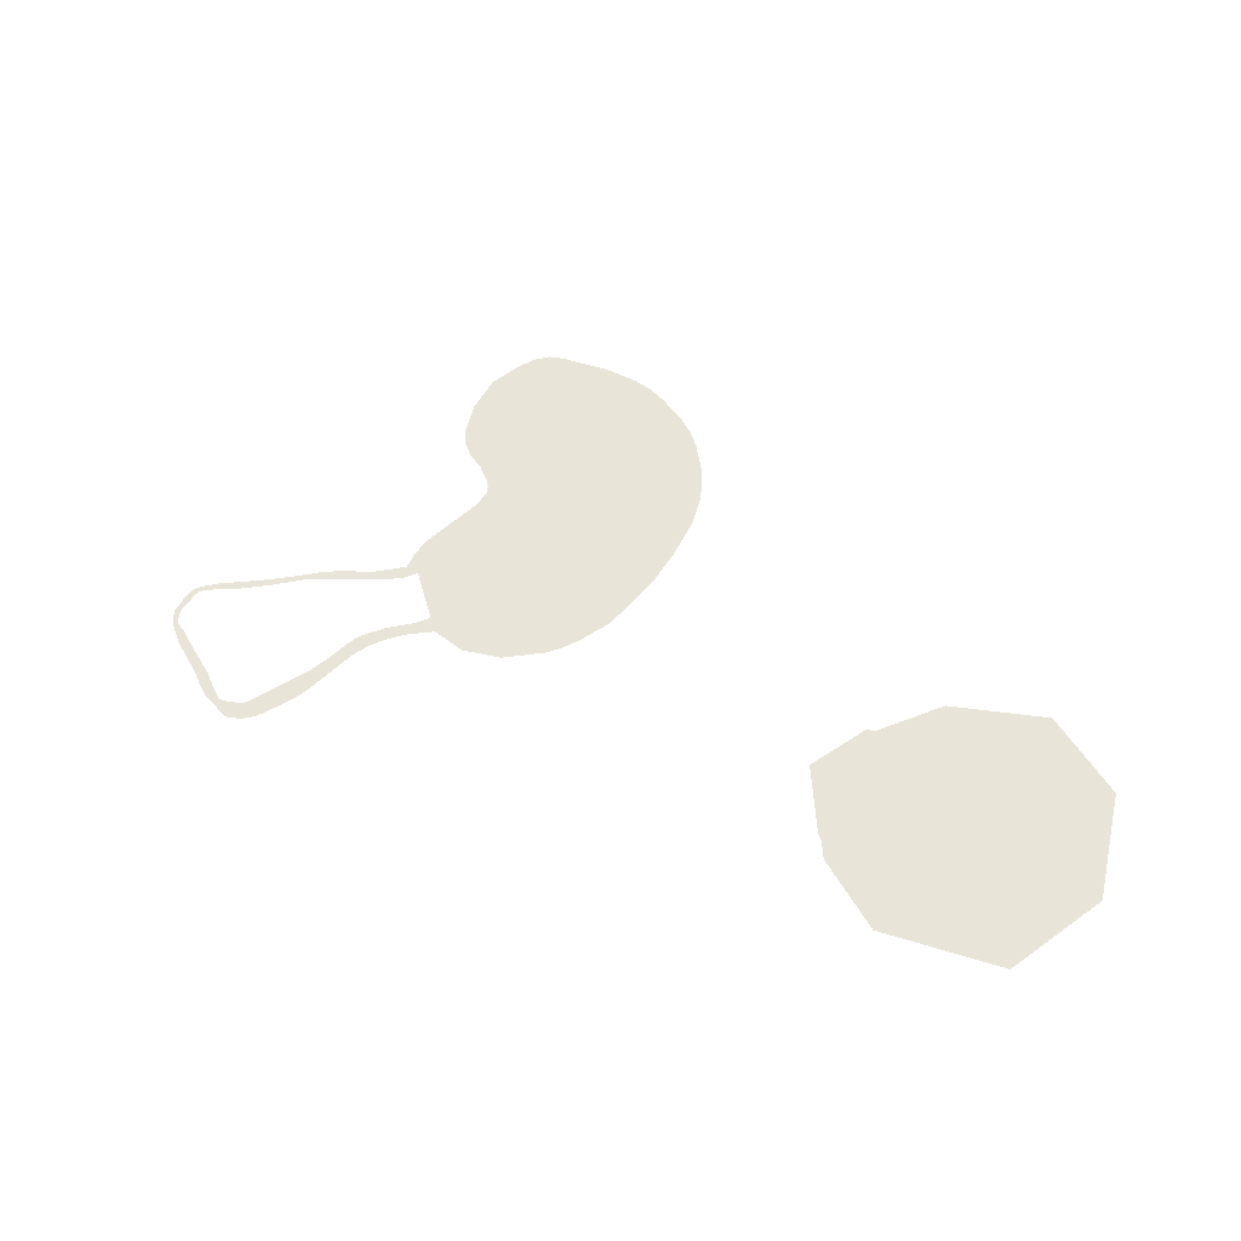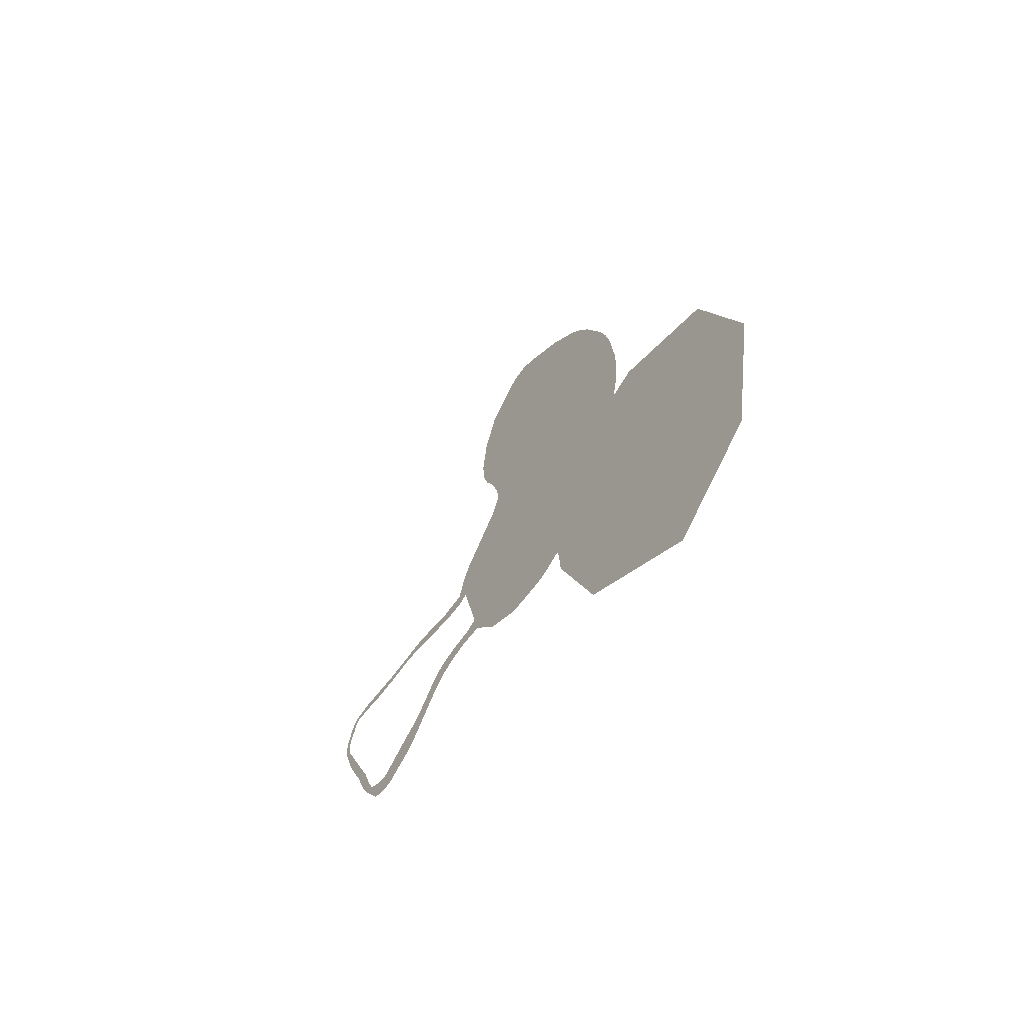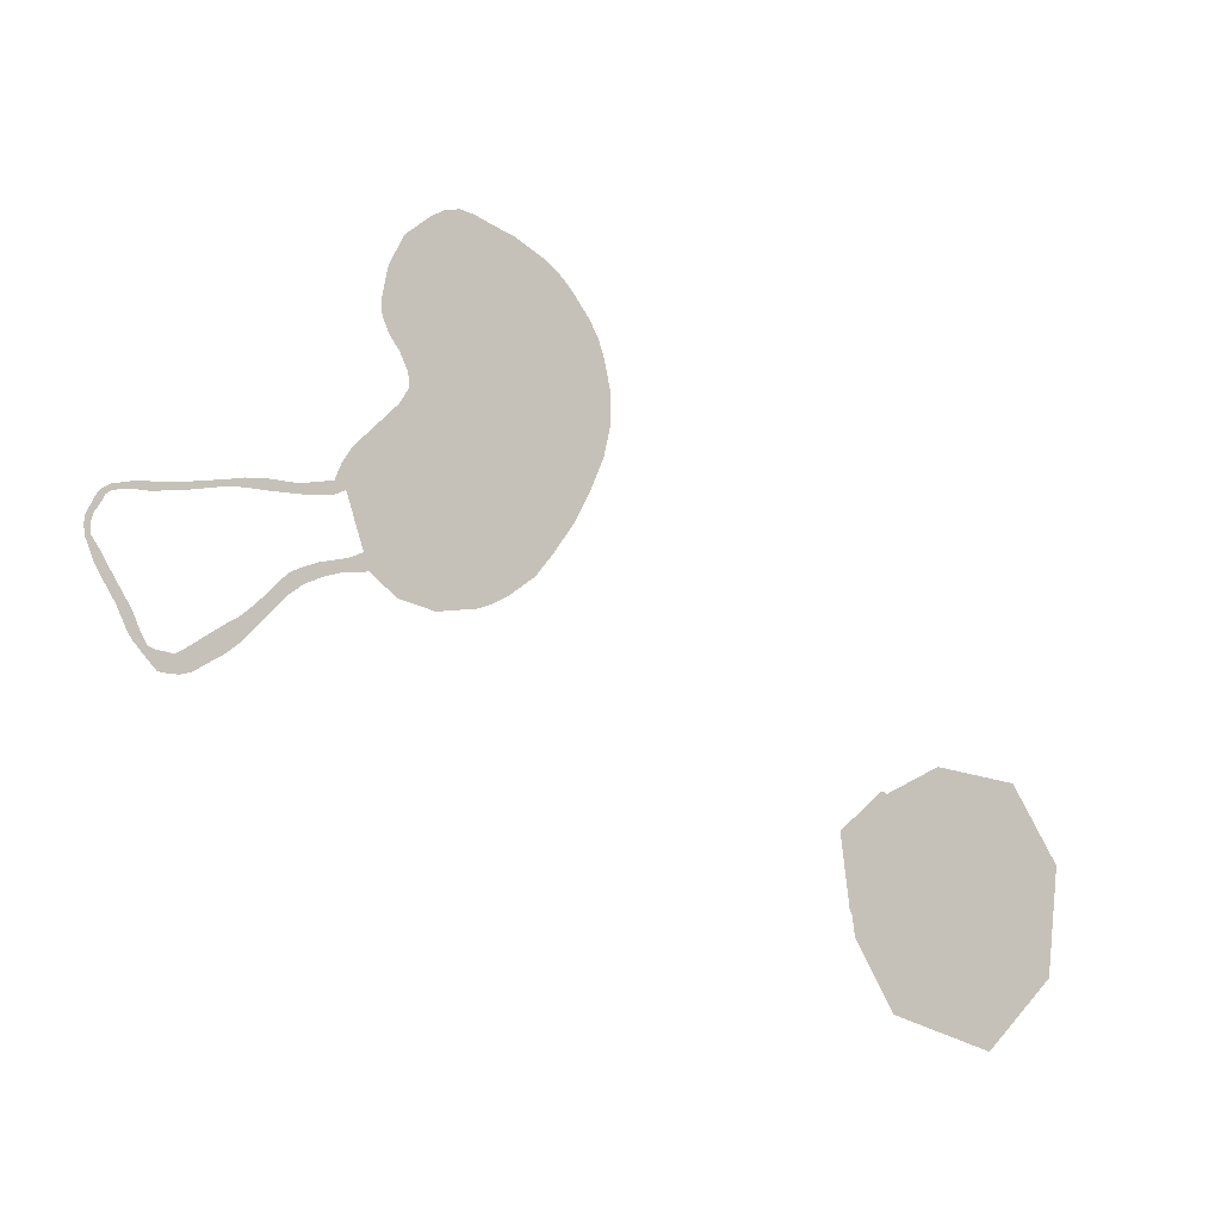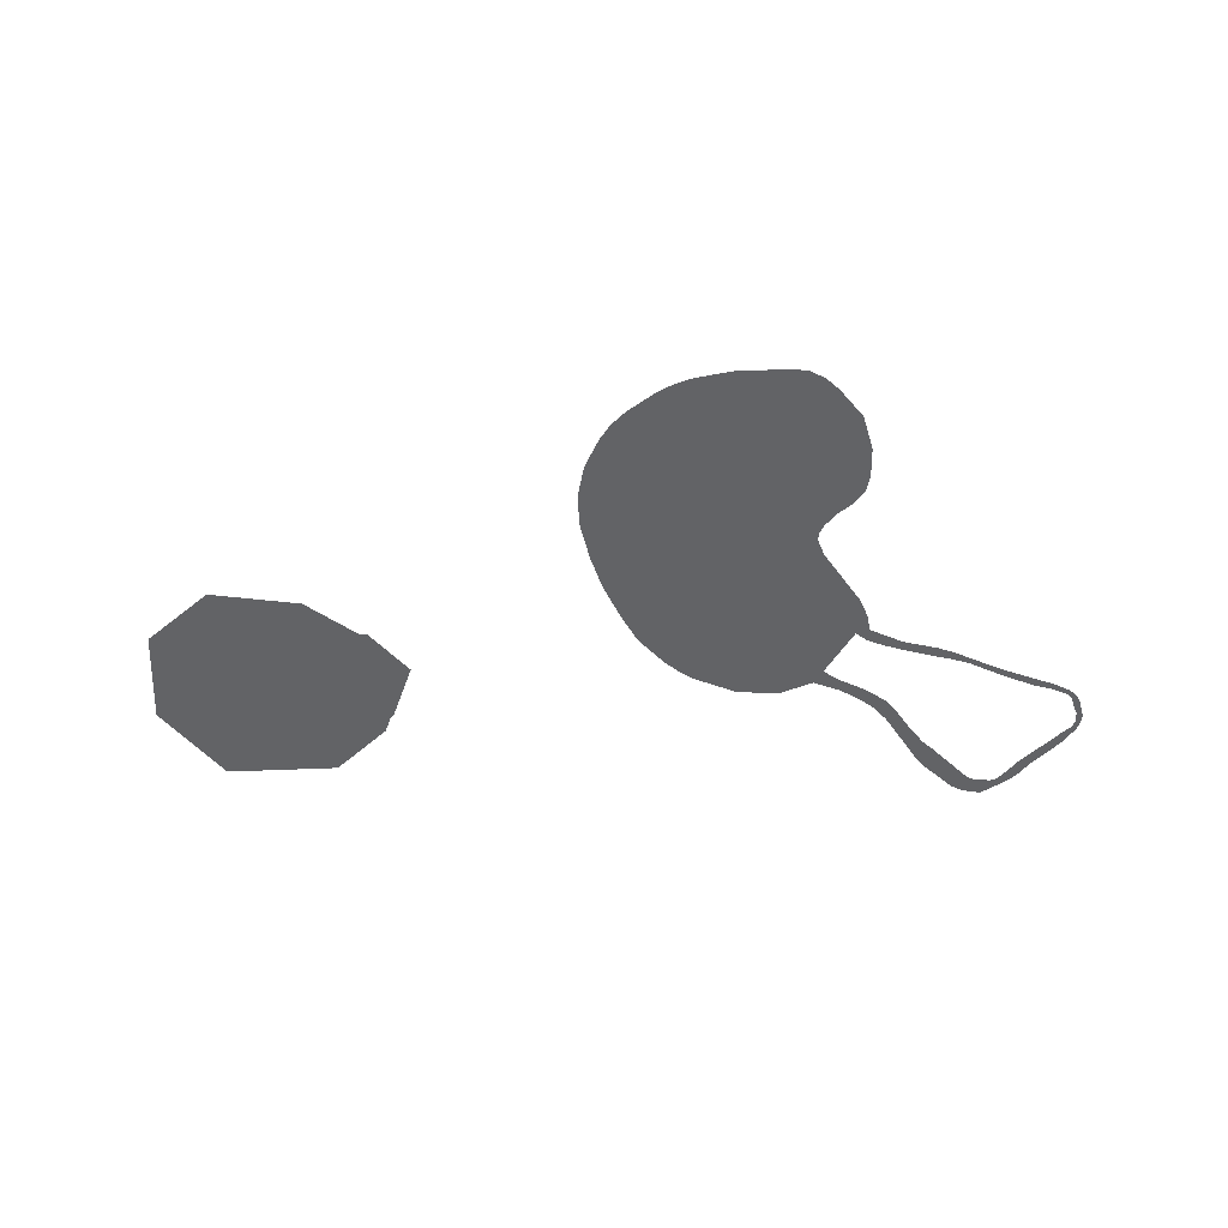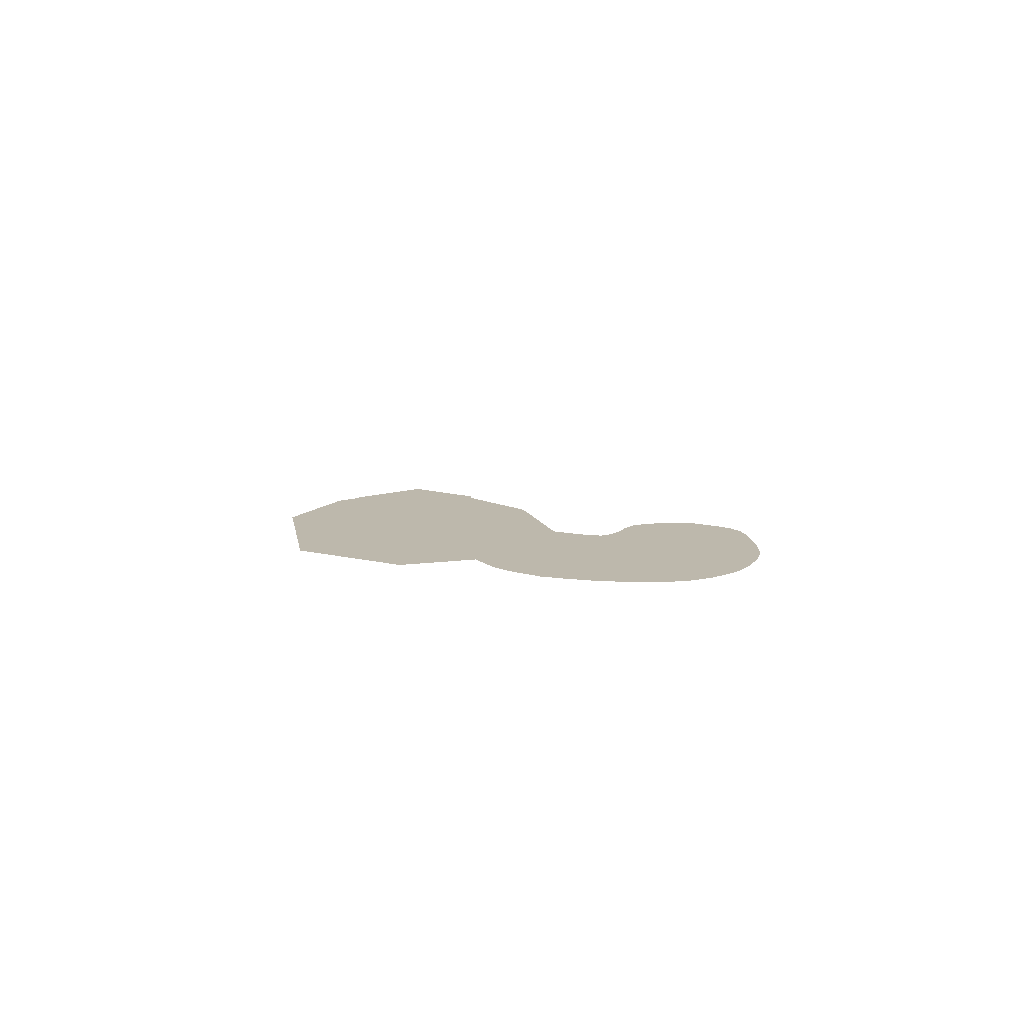
<metadata>
{"format":"obj","ext":"obj","renderer":"f3d","projection":"perspective","resolution":1024,"background":"white","views":[{"elev":61.4,"azim":-176.2,"up":"+Y"},{"elev":-44.2,"azim":-125.4,"up":"+Z"},{"elev":-12.2,"azim":141.3,"up":"+Z"},{"elev":-50.9,"azim":-10.7,"up":"+Y"},{"elev":14.8,"azim":-113.0,"up":"+Y"}]}
</metadata>
<code>
o group_0.001_ID17
v 133.7 -0 -70.03
v 124.3 -0 -67.52
v 131.4 -0 -68.65
v 131.2 -0 -69.53
v 128.9 -0 -69.4
v 124.2 -0 -68.46
v 119.5 -0 -66.46
v 119.2 -0 -67.21
v 117 -0 -65.83
v 114.5 -0 -65.46
v 116.6 -0 -66.96
v 109.5 -0 -65.26
v 114.4 -0 -66.9
v 109.6 -0 -66.58
v 108.4 0 -65
v 105 0 -64.17
v 108.2 0 -66.44
v 104.8 -0 -64.12
v 111.3 -0 -76.67
v 109.2 -0 -75.35
v 110.5 -0 -75.98
v 106.7 -0 -74.29
v 114.9 -0 -80.3
v 105.7 0 -74.02
v 102.6 -0 -73.17
v 100.5 -0 -72.18
v 135 -0 -70.03
v 133.9 -0 -69.34
v 135.7 -0 -70.9
v 134.5 -0 -70.65
v 136.9 -0 -73.41
v 135.1 -0 -71.84
v 135.9 -0 -72.97
v 137 -0 -74.66
v 136.3 -0 -74.22
v 136.1 -0 -75.48
v 136.8 -0 -75.91
v 135.2 -0 -76.54
v 135.6 -0 -78.42
v 133.7 -0 -78.79
v 134.3 -0 -80.49
v 130.7 -0 -83.12
v 132.7 -0 -82.87
v 131.4 -0 -85.37
v 129.6 -0 -85.37
v 130.6 -0 -86.5
v 128.9 -0 -86.56
v 129.7 -0 -87.44
v 128.5 -0 -87
v 127.9 -0 -89.13
v 127.8 -0 -87.25
v 125.5 -0 -87.44
v 125 -0 -87.37
v 117 -0 -82.11
v 108.7 -0 -77.23
v 110.9 -0 -78.92
v 118.2 -0 -82.8
v 124.4 -0 -87
v 114.6 -0 -82.8
v 127.3 -0 -89.69
v 116.5 -0 -84.81
v 126.8 -0 -89.75
v 125.5 -0 -89.82
v 118.6 -0 -86.56
v 124.3 -0 -89.69
v 123 -0 -89.32
v 91.63 -0 -28.22
v 87.25 -0 -26.22
v 89.54 -0 -26.89
v 95.44 -0 -31.46
v 84.97 -0 -26.41
v 96.2 -0 -32.94
v 83.06 -0 -26.89
v 97.73 -0 -35.93
v 78.49 -0 -27.94
v 98.58 -0 -40.12
v 73.83 -0 -29.84
v 98.49 -0 -42.41
v 97.44 -0 -44.6
v 72.73 -0 -30.51
v 71.64 -0 -31.17
v 95.82 -0 -46.5
v 69.73 -0 -32.79
v 94.68 -0 -48.69
v 66.69 -0 -36.22
v 94.39 -0 -49.84
v 94.49 -0 -50.98
v 95.82 -0 -53.07
v 65.26 -0 -38.41
v 102.4 -0 -59.64
v 64.31 -0 -40.7
v 103.8 -0 -61.83
v 63.16 -0 -45.27
v 107.1 -0 -66.33
v 105.2 0 -65.96
v 103.1 -0 -65.02
v 104.7 -0 -65.87
v 63.16 -0 -49.84
v 64.21 -0 -54.22
v 106.1 -0 -75.98
v 105.2 0 -75.67
v 103.4 -0 -75.06
v 102.2 0 -74.85
v 66.5 -0 -59.26
v 99.63 -0 -74.4
v 97.44 -0 -75.83
v 95.57 -0 -77.09
v 68.97 -0 -63.64
v 89.94 -0 -77.92
v 72.11 -0 -67.93
v 75.07 -0 -71.45
v 83.63 -0 -76.69
v 79.16 -0 -74.5
v 79.7 -0 -74.8
v 81.35 -0 -75.73
v 47.5 24.77 -103.4
v 39.48 24.77 -98.19
v 40.3 24.77 -97.88
v 30.46 24.77 -93.95
v 16.85 24.77 -94.79
v 46.19 24.77 -112.7
v 9.135 24.77 -104.8
v 45.75 24.77 -113.6
v 45.39 24.77 -116.1
v 39.17 24.77 -125
v 11.28 24.77 -119.3
v 22.64 24.77 -129
f 1 2 3
f 2 1 4
f 2 4 5
f 2 5 6
f 2 6 7
f 7 6 8
f 7 8 9
f 9 8 10
f 10 8 11
f 10 11 12
f 12 11 13
f 12 13 14
f 12 14 15
f 15 14 16
f 16 14 17
f 16 17 18
f 19 20 21
f 20 19 22
f 22 19 23
f 22 23 24
f 24 23 25
f 25 23 26
f 27 3 28
f 3 27 29
f 3 29 1
f 1 29 30
f 30 29 31
f 30 31 32
f 32 31 33
f 33 31 34
f 33 34 35
f 35 34 36
f 36 34 37
f 36 37 38
f 38 37 39
f 38 39 40
f 40 39 41
f 40 41 42
f 42 41 43
f 42 43 44
f 42 44 45
f 45 44 46
f 45 46 47
f 47 46 48
f 47 48 49
f 49 48 50
f 49 50 51
f 51 50 52
f 52 50 53
f 54 55 23
f 55 54 56
f 56 54 57
f 56 57 58
f 56 58 59
f 59 58 53
f 59 53 50
f 59 50 60
f 59 60 61
f 61 60 62
f 61 62 63
f 61 63 64
f 64 63 65
f 64 65 66
f 67 68 69
f 68 67 70
f 68 70 71
f 71 70 72
f 71 72 73
f 73 72 74
f 73 74 75
f 75 74 76
f 75 76 77
f 77 76 78
f 77 78 79
f 77 79 80
f 80 79 81
f 81 79 82
f 81 82 83
f 83 82 84
f 83 84 85
f 85 84 86
f 85 86 87
f 85 87 88
f 85 88 89
f 89 88 90
f 89 90 91
f 91 90 92
f 91 92 18
f 91 18 93
f 93 18 17
f 93 17 94
f 93 94 95
f 93 95 96
f 96 95 97
f 93 96 26
f 93 26 98
f 98 26 99
f 99 26 23
f 99 23 55
f 99 55 100
f 99 100 101
f 99 101 102
f 99 102 103
f 99 103 104
f 104 103 105
f 104 105 106
f 104 106 107
f 104 107 108
f 108 107 109
f 108 109 110
f 110 109 111
f 111 109 112
f 111 112 113
f 113 112 114
f 114 112 115
f 116 117 118
f 117 116 119
f 119 116 120
f 120 116 121
f 120 121 122
f 122 121 123
f 122 123 124
f 122 124 125
f 122 125 126
f 126 125 127

</code>
